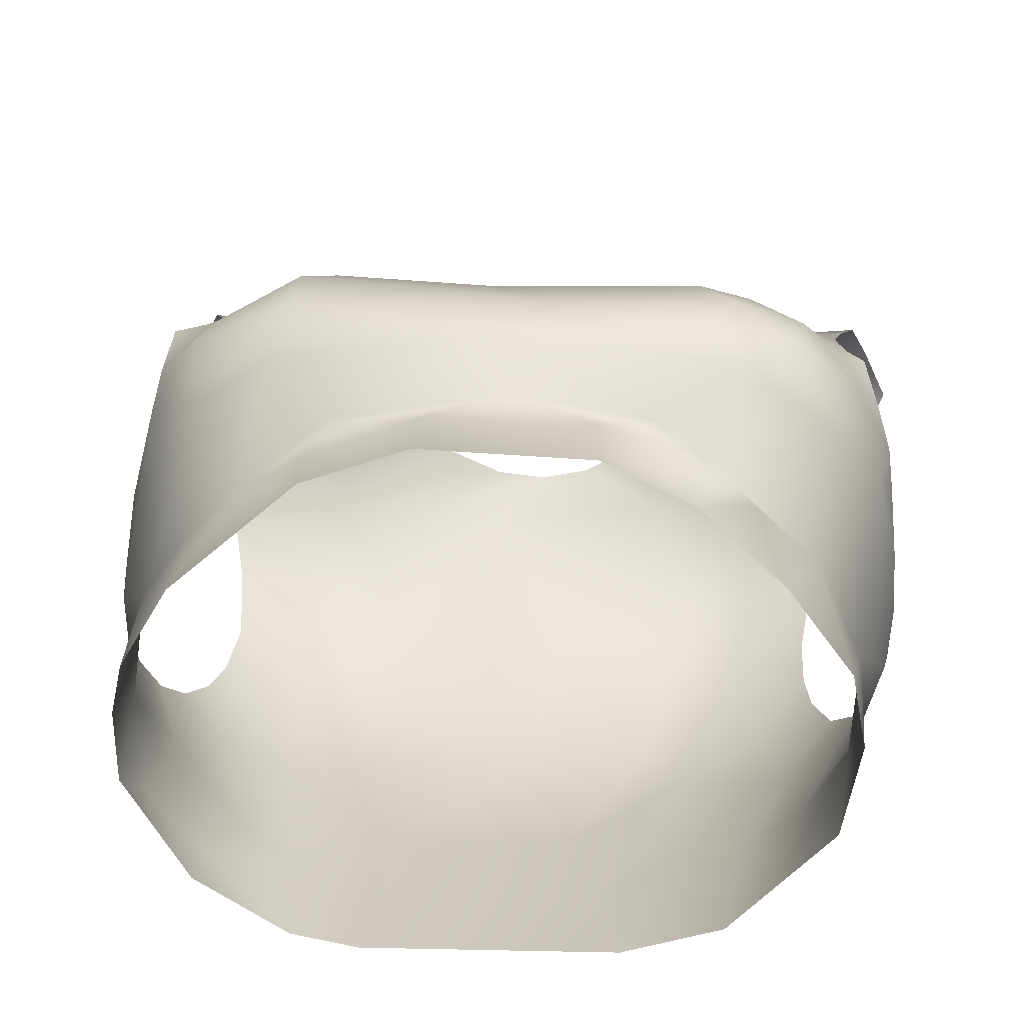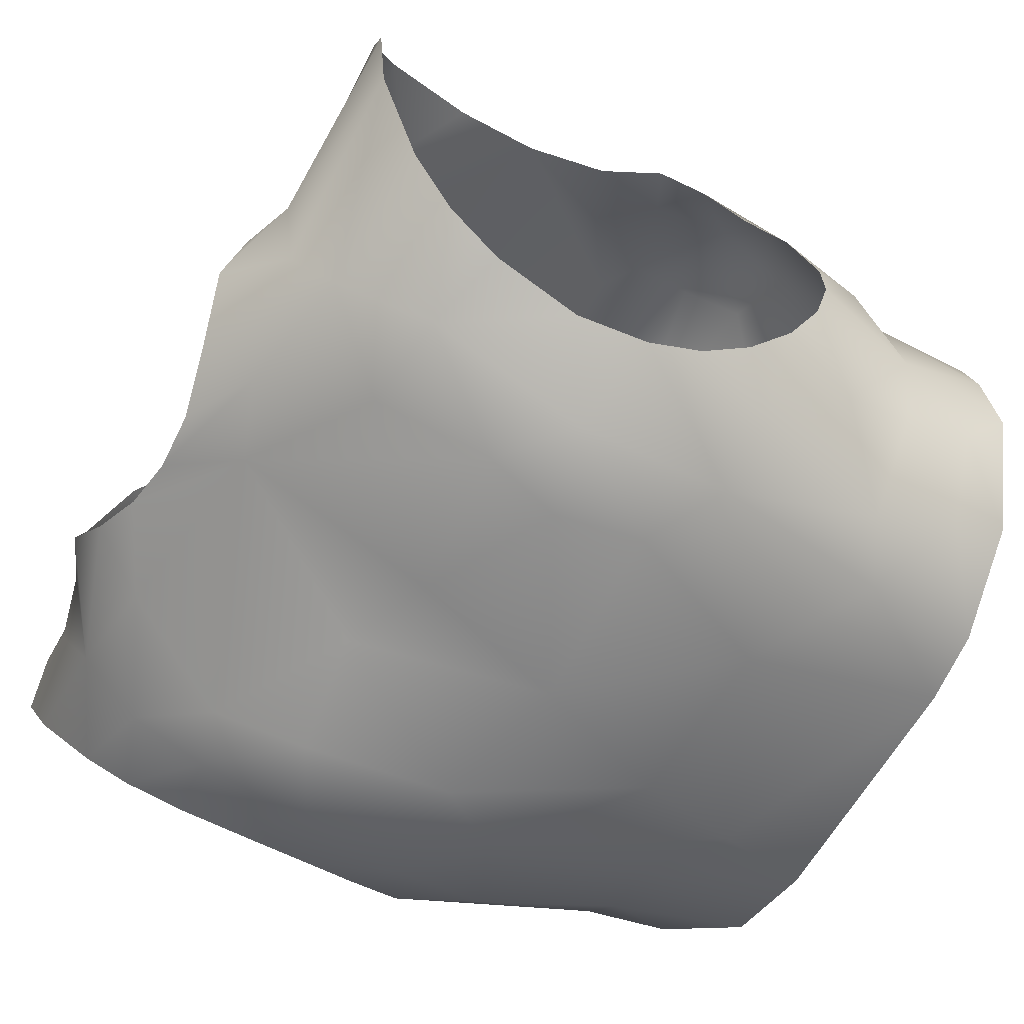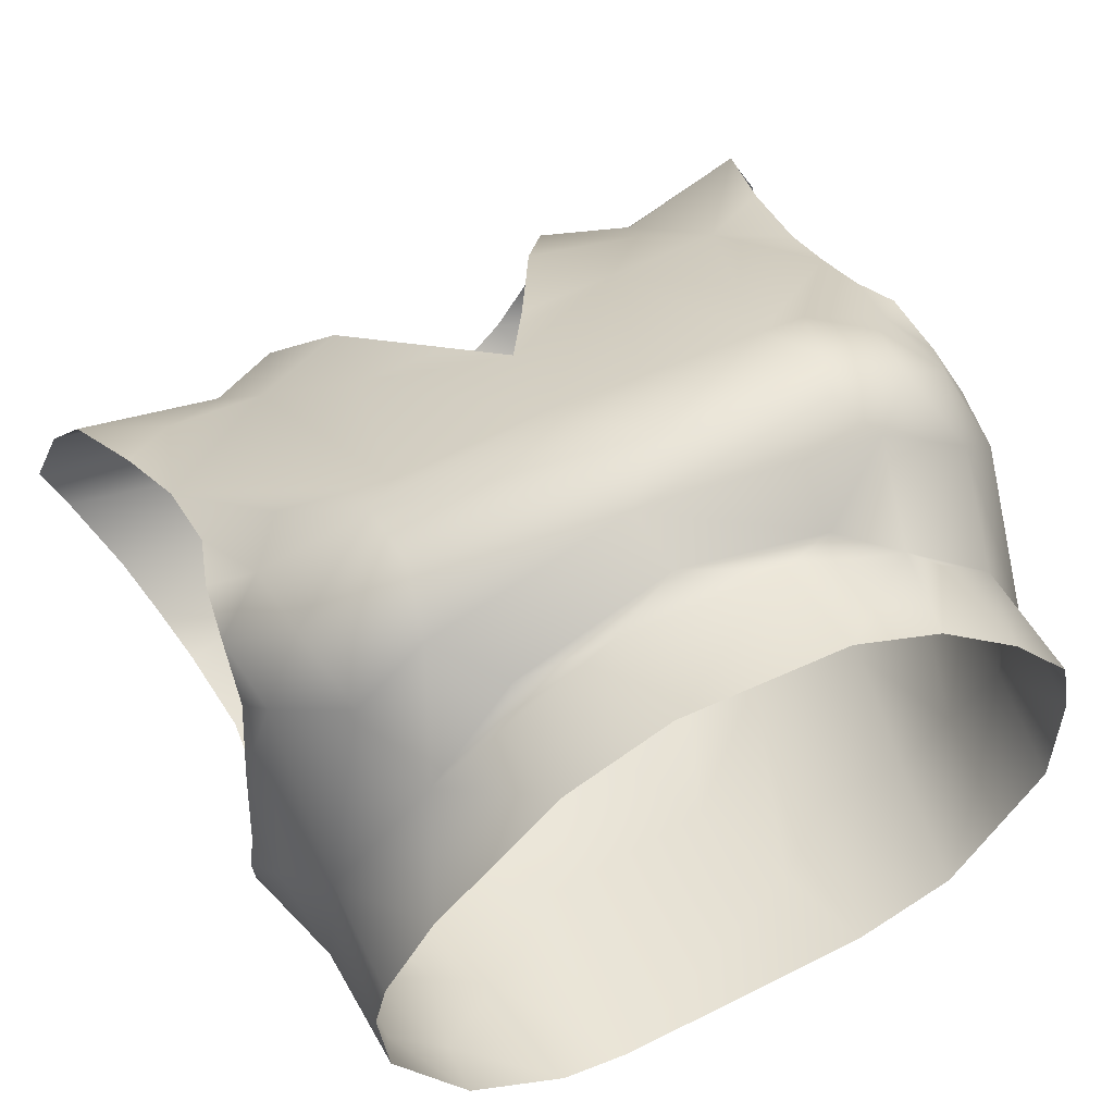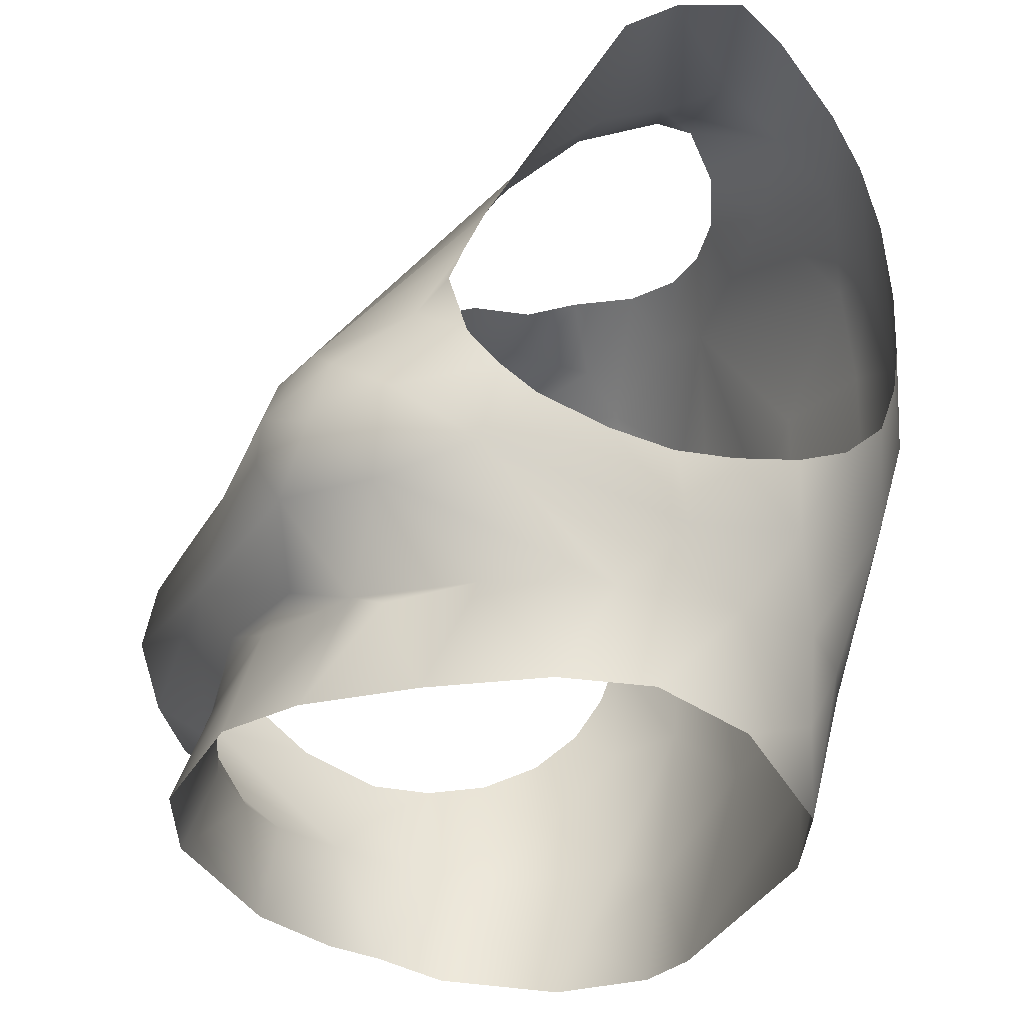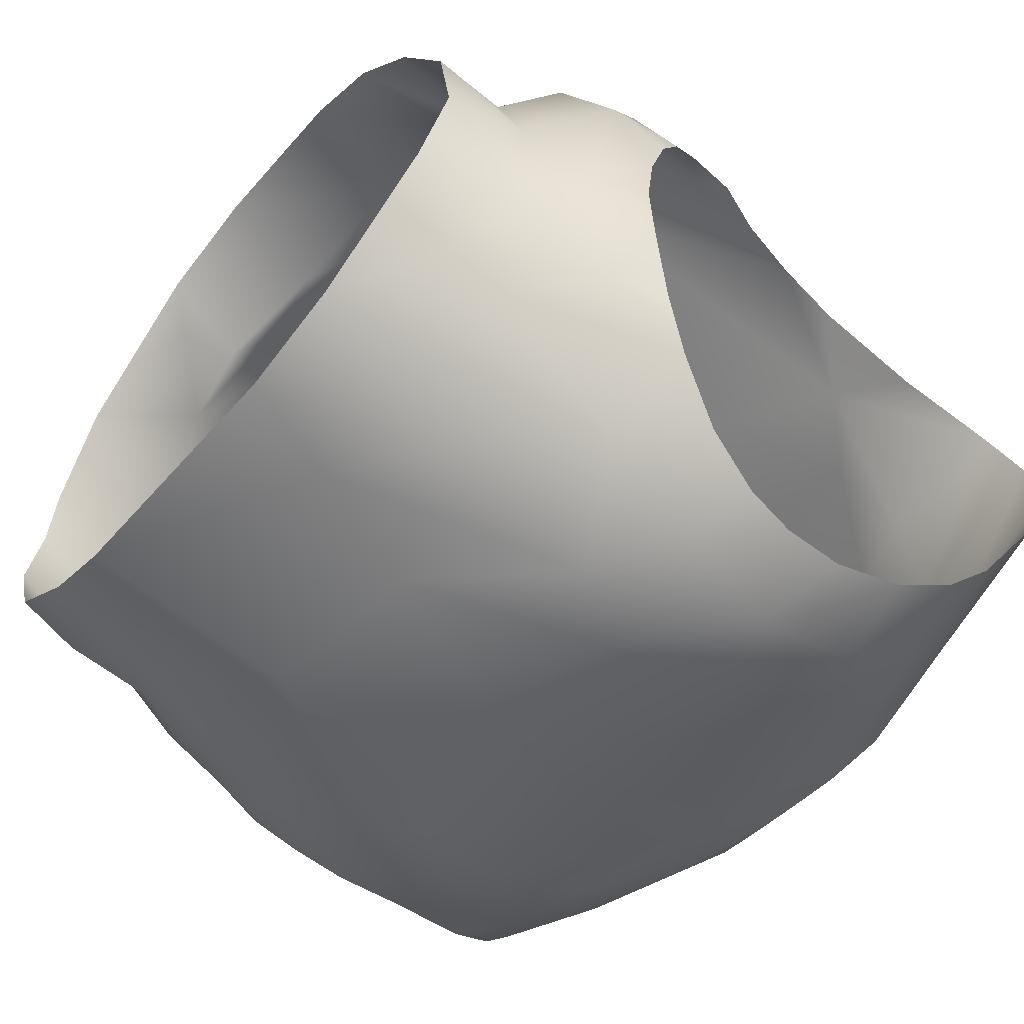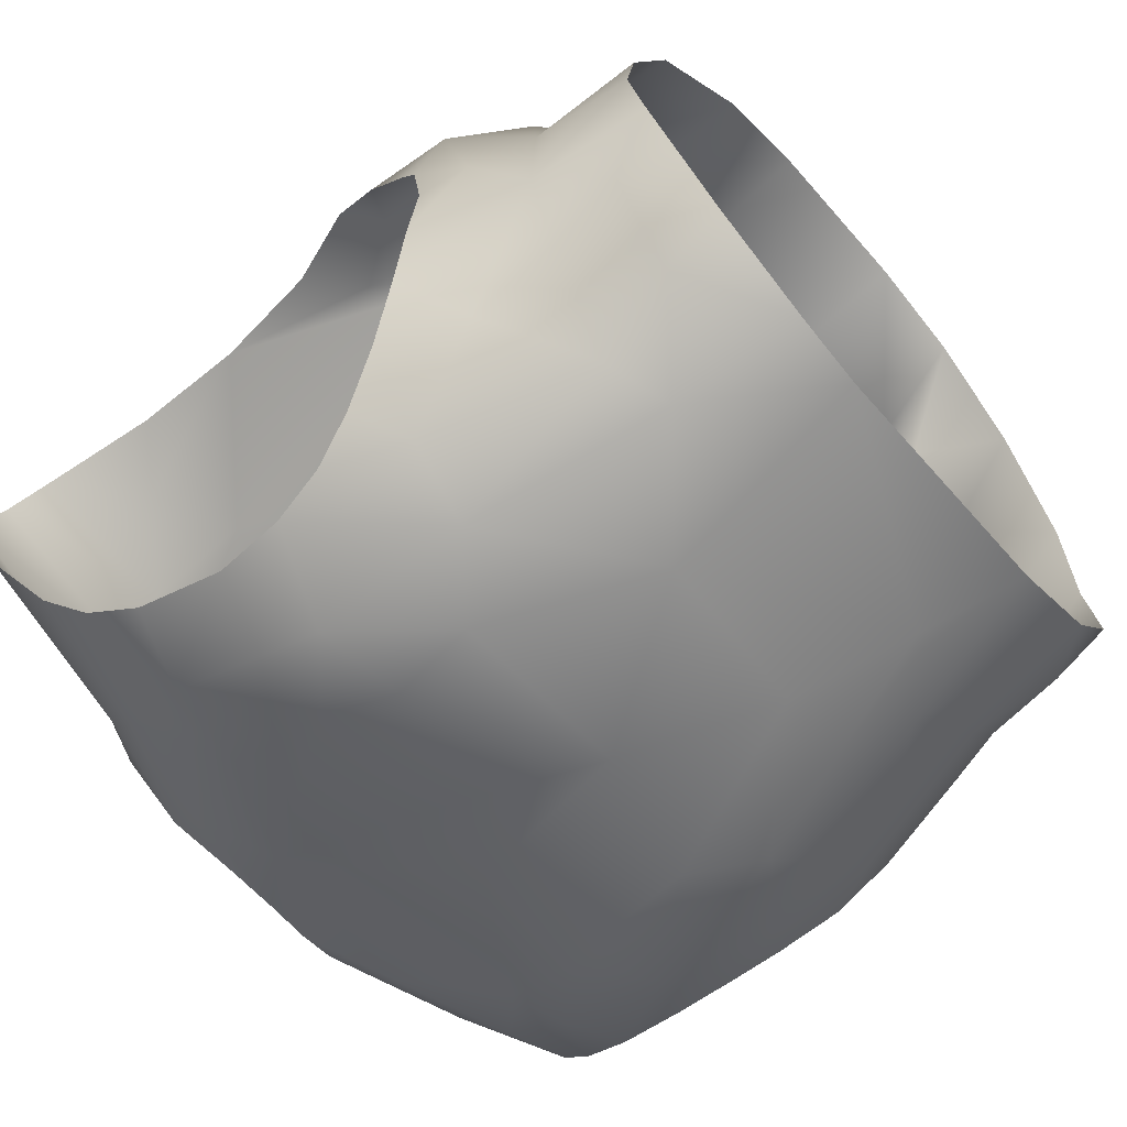
<metadata>
{"format":"obj","ext":"obj","renderer":"f3d","projection":"perspective","resolution":1024,"background":"white","views":[{"elev":36.5,"azim":4.2,"up":"+Z"},{"elev":-62.8,"azim":-117.9,"up":"+Z"},{"elev":59.9,"azim":-26.0,"up":"+Z"},{"elev":-30.0,"azim":67.9,"up":"+Y"},{"elev":-48.2,"azim":51.1,"up":"+Z"},{"elev":-54.5,"azim":-50.6,"up":"+Z"}]}
</metadata>
<code>
o tee_sleeveless_QPT1ORFPUK_sim
v 14.29 1.279 3.43
v 14.19 1.278 -1.457
v 15.53 3.598 1.138
v 14.39 -2.433 2.057
v 13.69 -3.251 -1.757
v 15.95 6.227 1.83
v 14.82 4.686 -3.718
v 15.94 6.451 -0.5717
v 15.56 7.237 -3.425
v 9.517 -4.044 -6.438
v 15.08 8.355 -5.713
v 5.408 -4.191 -7.942
v 11.35 11.7 -10.38
v 6.004 11.91 -11.77
v 14.27 10.35 -7.812
v -5.153 -4.287 -8.37
v 14.82 24.61 -6.43
v 13.58 12.8 -8.964
v 13.62 20.53 -8.988
v 10.48 26.55 -6.28
v 14.18 22.86 -7.91
v 16.02 26.58 -3.583
v 16.86 27.23 -1.42
v 13.25 17.51 -9.514
v 10.66 23.97 -8.647
v 10.29 16.22 -11.12
v 4.661 28.47 -6.099
v 2.484 27.83 -7.11
v 6.715 29.03 -4.114
v 11.68 27.55 -3.469
v 8.659 28.2 -3.682
v 13.29 14.92 -9.419
v -7.938 -4.269 -7.789
v -13.71 13.83 -9.367
v -8.594 0.7656 -8.865
v -11.8 -3.902 -5.302
v -14.49 -3.065 -0.9431
v -11.7 -1.517 -6.518
v -14.11 11.7 -8.695
v -13.99 -1.265 -3.128
v -14.62 -2.404 1.959
v -14.82 1.783 -0.7444
v -15.49 4.264 2.301
v -15.4 8.276 -5.852
v -15.91 7.091 -3.467
v -14.74 9.877 -7.623
v -12.99 8.328 -8.864
v -16.08 6.434 -0.763
v -15.84 6.227 1.959
v -1.898 27.54 -7.24
v -4.53 28.11 -6.394
v -13.48 16.72 -9.494
v 0.338 27.49 -7.422
v -6.744 28.67 -4.393
v -7.602 28.11 -2.34
v -10.13 27.42 -3.731
v -17.17 27.04 -1.418
v -13.96 20.29 -9.051
v -14.51 22.51 -8.039
v -15.19 24.39 -6.365
v -16.4 26.44 -3.512
v 12.1 7.325 -8.733
v -4.929 26 -8.119
v -4.29 4.088 -10.59
v -1.912 24.9 -8.565
v 7.062 17.79 -11.28
v -13.72 1.624 -4.09
v -10.27 14.88 -11.26
v -10.88 21.33 -9.874
v -9.816 24.95 -7.861
v 5.896 26.1 -7.918
v 7.29 28.58 -2.234
v 12.71 1.766 -5.144
v 10.36 20.9 -10.25
v 7.498 2.215 -8.977
v -7.677 17.22 -11.53
v 11.97 -1.61 -5.218
v 4.337 -0.09881 -8.985
v 7.905 21.48 -10.28
v 2.79 4.55 -10.5
v -7.152 21.83 -10.08
v 10.59 1.632 -7.248
v -6.887 14.17 -11.9
v 2.323 18.29 -10.55
v -1.388 16.77 -10.92
v -10.21 8.522 -10.59
v -14.16 4.872 -5.938
v -10.91 1.893 -7.854
v 0.2228 10.51 -11.62
v -9.214 26.67 -6.13
v -7.408 10.67 -11.69
v 7.987 9.258 -11.04
v -14.09 -2.357 4.327
v -15.34 7.106 5.403
v -14.12 6.877 9.958
v -12.01 -2.29 8.108
v -6.889 -1.935 12.99
v -14.46 10.38 9.458
v -14.2 12.34 10.15
v -10.82 13.81 10.65
v -12.47 11.5 11.1
v -13.5 18.52 6.88
v 3.976 -1.814 14.5
v -1.542 19.17 8.21
v 0.0957 16.66 9.934
v -14.2 22.1 4.677
v -12.05 23.68 3.438
v -13.46 14.95 8.881
v -16.16 26.96 0.7489
v -15.29 25.74 2.615
v -5.16 19.72 7.402
v -4.475 24.12 4.534
v -6.49 26.96 0.8274
v -9.236 27.02 -1.21
v 7.596 -2.044 12.78
v 0.2909 3.976 13.35
v 11.6 9.71 13.34
v 10.98 -2.294 9.481
v 13.8 14.34 9.161
v 13.7 -2.394 5.581
v 9.797 1.371 10.48
v 13.57 16.5 8.186
v 6.058 3.17 12.84
v 15.32 8.681 8.247
v 15.5 7.715 6.942
v 14.34 12.58 9.883
v 14.84 10.14 9.339
v 15.8 6.684 4.288
v 4.14 23.83 5.146
v 1.802 19.51 8.154
v 9.547 27.36 -1.344
v 6.343 27.33 1.07
v 13.6 18.88 6.886
v 14.14 22.74 4.778
v 14.97 26.28 2.801
v 15.79 27.32 0.867
v -14.65 8.481 7.898
v 1.757 8.49 14.69
v -8.414 10.13 14.38
v -12.35 7.817 12.7
v -2.726 -1.757 14.62
v 14.77 5.746 8.824
v 12.37 1.516 7.788
v -14.11 2.219 4.151
v 11.27 21.22 5.564
v 7.411 11.05 14.09
v 8.595 8.72 14.93
v 9.876 25.76 1.496
v -9.36 25.58 1.141
v 13.61 7.966 11.74
v -10.17 1.818 9.507
v 9.039 23.58 3.9
v 5.963 19.99 7.387
v -6.483 2.924 12.41
v -0.8164 11.94 13.18
v 13.29 11.5 10.74
v -7.475 1.805 11.5
v 3.799 2.451 13.14
v 12.64 4.717 11.76
v -11.62 4.527 11.94
v -8.79 4.918 13.88
v -2.888 2.574 13
v -0.3366 6.085 14.59
v 8.648 2.004 11.3
v -8.257 22.77 4.427
v -12.02 1.8 7.477
v 8.082 7.018 14.96
v 9.106 5.15 14.3
v -7.115 11.37 13.75
v 9.436 11.38 13.38
v 11.27 7.263 14.01
v -8.267 7.387 14.92
f 6 3 8
f 8 7 9
f 12 78 75
f 12 16 78
f 74 21 19
f 19 24 26
f 29 131 31
f 20 71 27
f 38 33 36
f 69 68 52
f 54 51 90
f 15 62 18
f 24 32 26
f 53 63 50
f 64 78 16
f 67 38 40
f 20 27 29
f 70 51 63
f 45 42 48
f 73 77 82
f 70 59 60
f 5 10 77
f 22 17 20
f 26 32 13
f 47 39 34
f 50 63 51
f 31 20 29
f 68 34 52
f 27 71 28
f 28 65 53
f 13 32 18
f 39 47 46
f 62 13 18
f 41 42 37
f 61 56 90
f 25 71 20
f 66 79 74
f 26 66 74
f 68 86 34
f 91 89 64
f 42 67 40
f 62 73 82
f 62 82 75
f 64 89 80
f 92 62 75
f 2 3 1
f 42 45 87
f 22 30 23
f 65 85 76
f 65 81 63
f 69 70 81
f 45 44 87
f 87 67 42
f 87 88 67
f 33 35 16
f 7 2 73
f 7 8 3
f 38 67 88
f 20 31 30
f 14 84 66
f 16 35 64
f 75 78 92
f 80 92 78
f 14 80 89
f 86 64 35
f 91 83 89
f 83 91 68
f 86 91 64
f 86 35 88
f 88 47 86
f 47 34 86
f 68 76 83
f 65 71 79
f 76 81 65
f 56 61 57
f 74 19 26
f 71 25 79
f 85 65 84
f 65 79 84
f 53 65 63
f 89 84 14
f 92 14 26
f 84 89 85
f 36 37 40
f 69 59 70
f 56 54 90
f 49 48 43
f 25 20 17
f 77 73 2
f 75 82 10
f 47 87 44
f 14 92 80
f 62 92 13
f 4 2 1
f 22 20 30
f 26 14 66
f 25 74 79
f 11 62 15
f 69 81 76
f 37 42 40
f 89 83 85
f 79 66 84
f 75 10 12
f 131 29 72
f 56 55 54
f 69 52 58
f 7 11 9
f 58 59 69
f 65 28 71
f 5 77 2
f 44 46 47
f 11 73 62
f 2 4 5
f 51 70 90
f 61 70 60
f 70 61 90
f 35 33 38
f 11 7 73
f 82 77 10
f 78 64 80
f 21 74 25
f 36 40 38
f 68 69 76
f 70 63 81
f 48 42 43
f 26 13 92
f 2 7 3
f 86 68 91
f 17 21 25
f 35 38 88
f 88 87 47
f 83 76 85
f 42 41 144
f 43 95 94
f 49 43 94
f 100 139 169
f 107 110 106
f 100 102 108
f 111 104 112
f 56 114 55
f 57 109 114
f 142 3 128
f 129 153 152
f 72 132 131
f 145 133 134
f 136 23 30
f 138 147 146
f 172 138 139
f 149 107 165
f 107 149 110
f 95 140 98
f 95 137 94
f 126 156 127
f 148 132 152
f 144 43 42
f 145 134 135
f 158 141 103
f 158 103 164
f 103 115 164
f 144 93 96
f 57 114 56
f 1 120 4
f 125 142 128
f 108 99 101
f 112 165 111
f 133 145 122
f 30 31 131
f 114 149 113
f 150 142 124
f 119 170 156
f 130 153 129
f 149 114 109
f 163 161 154
f 166 144 96
f 121 115 118
f 112 113 165
f 148 145 135
f 115 121 164
f 121 118 143
f 164 121 143
f 162 116 154
f 142 1 3
f 119 156 126
f 144 160 95
f 161 151 154
f 1 142 159
f 164 143 159
f 164 159 168
f 166 96 151
f 146 155 138
f 157 97 141
f 104 111 105
f 148 152 145
f 97 151 96
f 151 157 154
f 131 136 30
f 55 114 113
f 149 165 113
f 111 155 105
f 155 169 139
f 129 152 132
f 153 155 146
f 157 162 154
f 163 116 123
f 111 169 155
f 165 107 102
f 165 102 169
f 101 140 139
f 163 168 167
f 123 168 163
f 160 161 140
f 172 161 163
f 138 155 139
f 158 116 162
f 145 152 153
f 158 123 116
f 168 123 164
f 123 158 164
f 171 159 150
f 156 150 127
f 166 151 160
f 143 1 159
f 6 128 3
f 100 169 102
f 161 172 140
f 171 167 168
f 138 167 147
f 147 167 171
f 117 147 171
f 170 147 117
f 170 146 147
f 171 168 159
f 141 162 157
f 161 160 151
f 93 144 41
f 153 130 105
f 145 153 146
f 146 170 122
f 111 165 169
f 138 172 163
f 153 105 155
f 170 117 156
f 132 148 131
f 98 137 95
f 142 150 159
f 101 98 140
f 149 109 110
f 160 144 166
f 108 101 100
f 150 124 127
f 125 124 142
f 135 136 131
f 98 101 99
f 122 170 119
f 102 107 106
f 117 150 156
f 120 143 118
f 172 139 140
f 157 151 97
f 95 43 144
f 101 139 100
f 116 163 154
f 163 167 138
f 141 158 162
f 117 171 150
f 1 143 120
f 95 160 140
f 146 122 145
f 131 148 135

</code>
